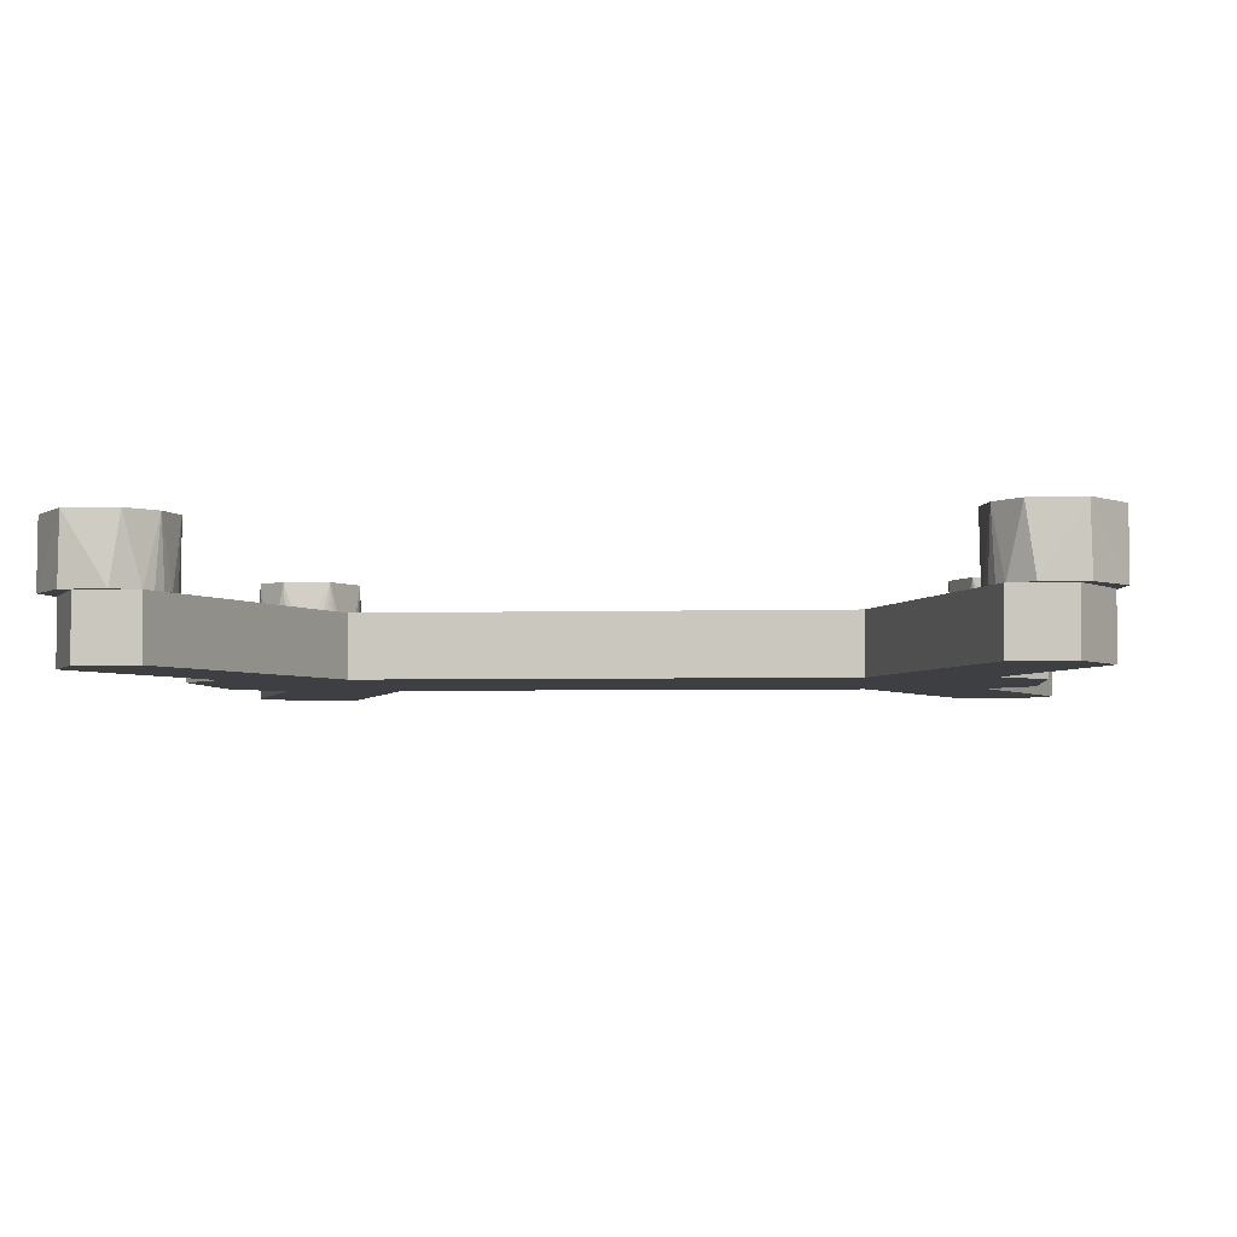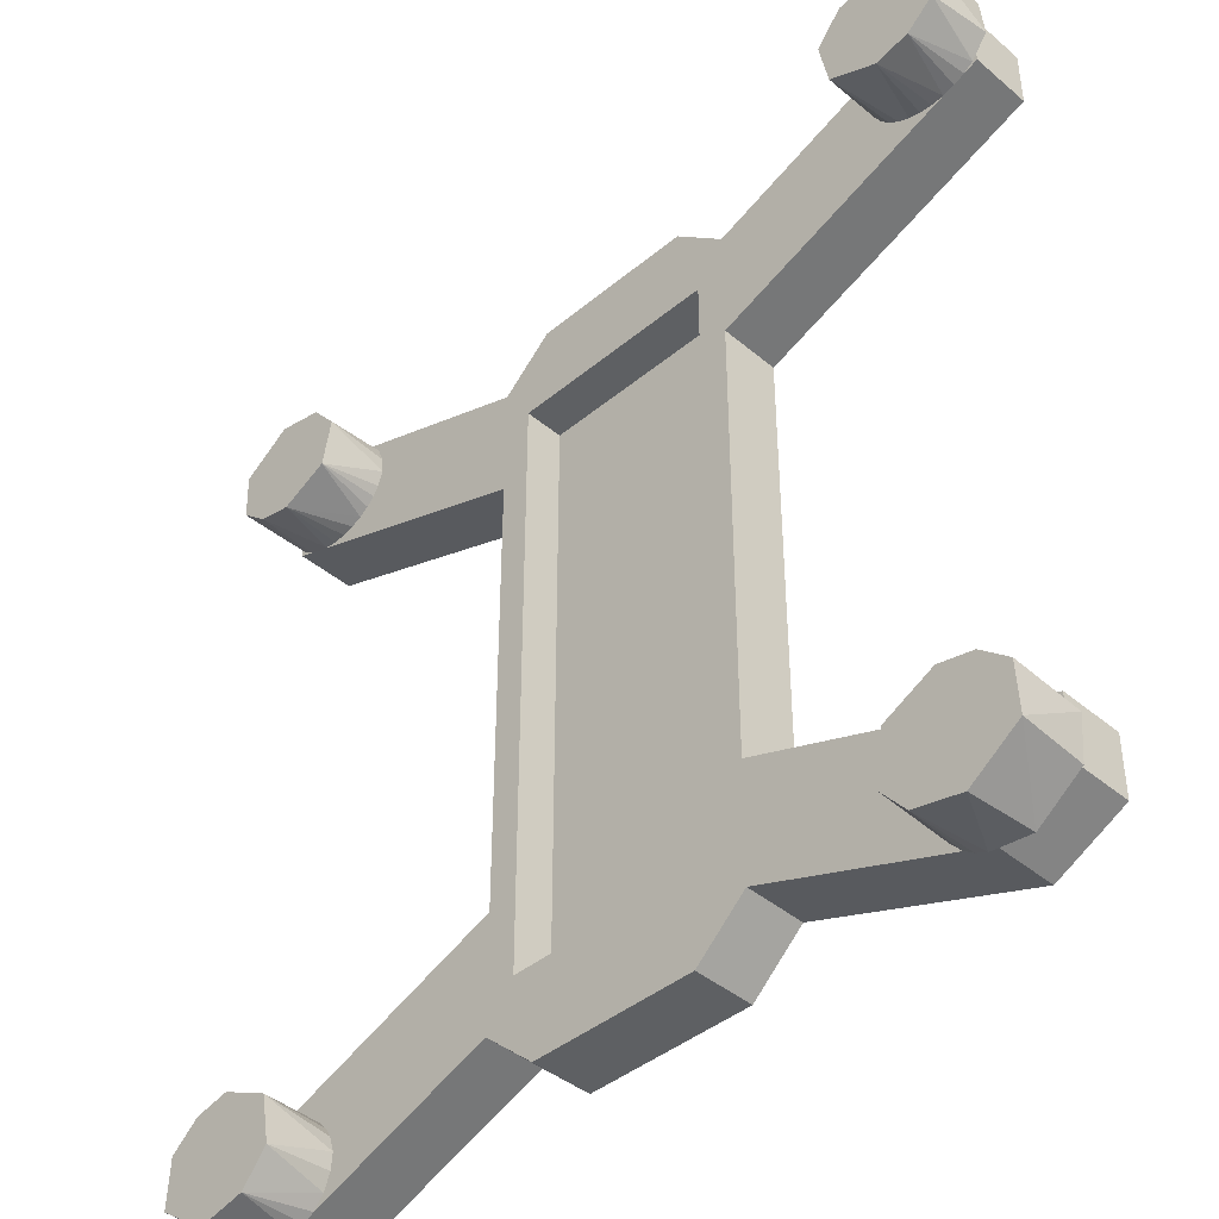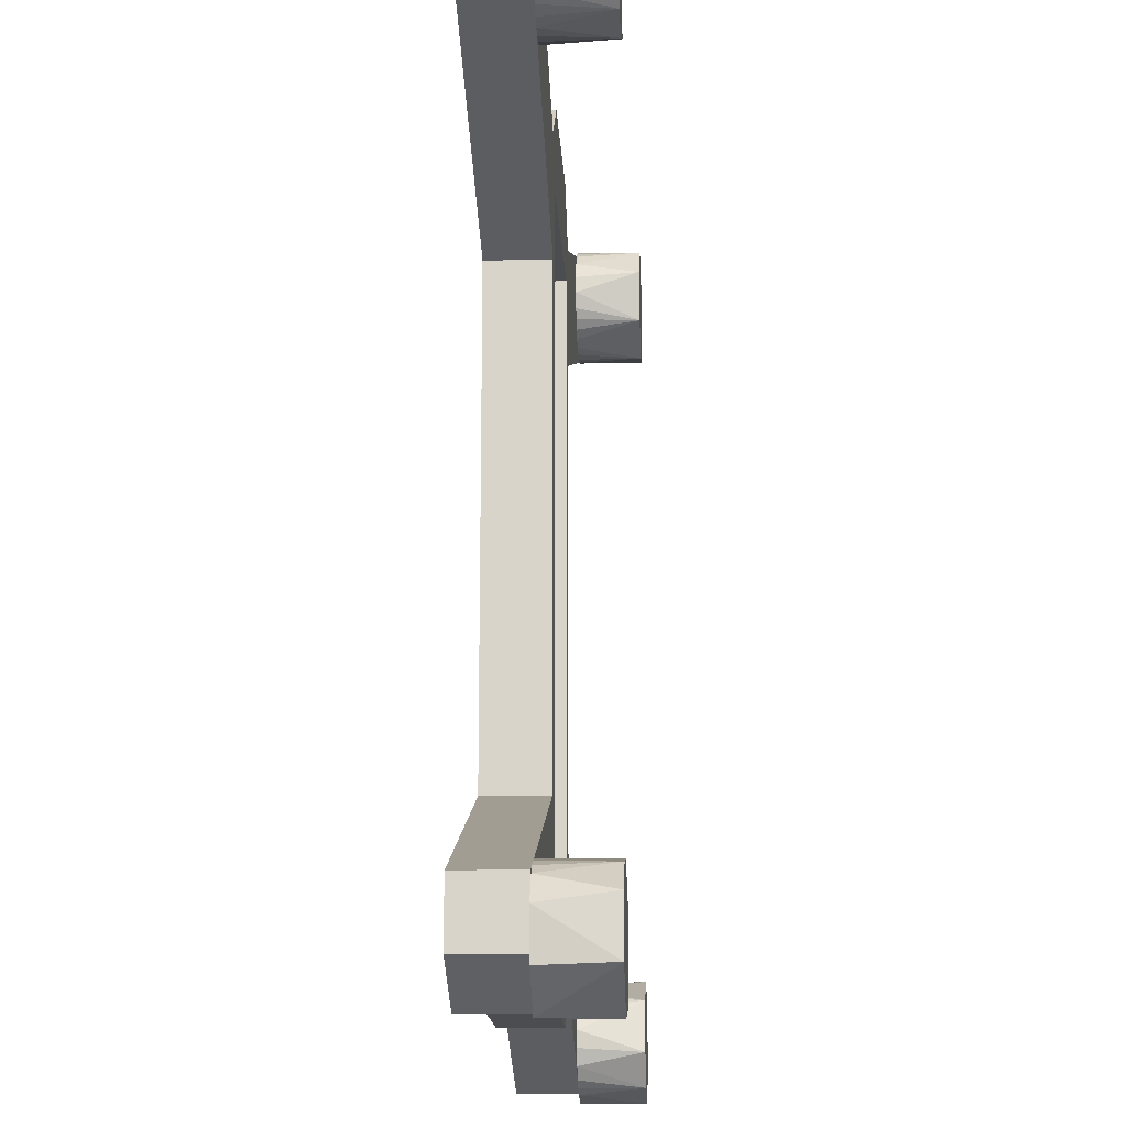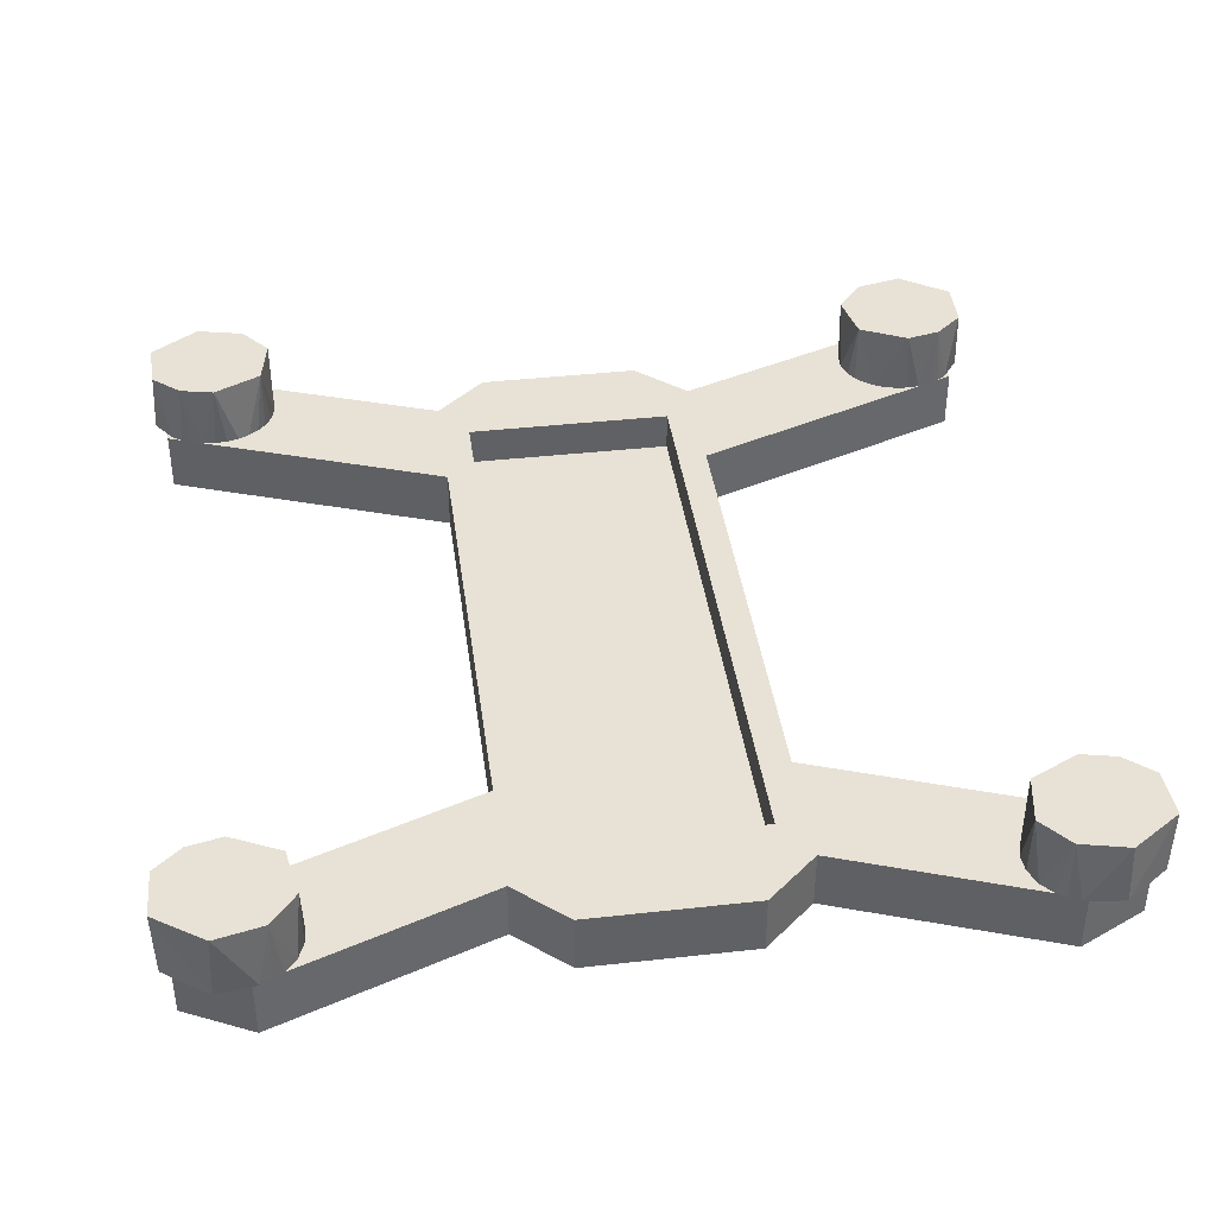
<metadata>
{"format":"obj","ext":"obj","renderer":"f3d","projection":"perspective","resolution":1024,"background":"white","views":[{"elev":-3.8,"azim":-84.4,"up":"+Y"},{"elev":-42.1,"azim":-135.2,"up":"+Z"},{"elev":-15.6,"azim":92.8,"up":"+Z"},{"elev":40.2,"azim":-7.8,"up":"+Y"}]}
</metadata>
<code>
v 0.02407 0.004733 0.07007
v 0.07008 0.01376 0.08541
v 0.07029 0.0286 0.09026
v 0.0712 0.01376 0.08184
v 0.07254 0.01376 0.0796
v 0.07433 0.01376 0.07765
v 0.07652 0.01376 0.07604
v 0.0724 0.0286 0.07899
v 0.07902 0.01376 0.07484
v 0.08174 0.01376 0.07411
v 0.08456 0.01376 0.07386
v 0.08738 0.01376 0.07411
v 0.08353 0.0286 0.0736
v 0.09259 0.01376 0.07604
v 0.0914 0.0286 0.07533
v 0.09478 0.01376 0.07765
v 0.09866 0.01376 0.08296
v 0.09779 0.0286 0.08089
v 0.09823 0.0286 0.09228
v 0.09779 0.01376 0.09268
v 0.08792 0.01376 0.09984
v 0.08704 0.0286 0.1
v 0.07902 0.01376 0.09872
v 0.07652 0.01376 0.09753
v 0.07433 0.01376 0.09592
v 0.07617 0.0286 0.09748
v 0.07187 0.01376 0.0931
v 0.07038 0.01376 0.0893
v 0.0307 0.01376 0.07972
v 0.0307 0 0.07972
v 0.0189 0.01376 0.09031
v 0.0959 0 0.07727
v 0.0959 0.01376 0.07727
v 0.0189 0 0.09031
v 0.08053 0.01376 0.09831
v 0.09586 0 0.09064
v 0.09586 0.01376 0.09064
v 0.08057 0.01376 0.08494
v 0.08053 0 0.09831
v 0.03078 0 0.05297
v 0.03078 0.01376 0.05297
v 0.08761 0.01376 0.07417
v 0.09589 0.01376 0.07886
v 0.08053 0.01376 0.09692
v 0.08064 0.01376 0.07157
v 0.09438 0.01376 0.09009
v 0.08064 0.01376 0.09826
v 0.07969 0.01376 0.08374
v 0.09251 0.01376 0.076
v 0.0806 0.01376 0.07442
v 0.08014 0.01376 0.09817
v 0.09009 0.01376 0.07484
v 0.09489 0.01376 0.07777
v 0.09589 0.01376 0.07899
v 0.07747 0.01376 0.08506
v 0.07139 0.01376 0.08151
v 0.02407 0.01376 0.0611
v 0.02407 0.01376 0.07007
v 0.01668 0.01376 0.07007
v 0.02407 0.004733 -0.07007
v 0.07008 0.01376 -0.08541
v 0.07029 0.0286 -0.09026
v 0.0712 0.01376 -0.08184
v 0.07254 0.01376 -0.0796
v 0.07433 0.01376 -0.07765
v 0.07652 0.01376 -0.07604
v 0.0724 0.0286 -0.07899
v 0.07902 0.01376 -0.07484
v 0.08174 0.01376 -0.07411
v 0.08456 0.01376 -0.07386
v 0.08738 0.01376 -0.07411
v 0.08353 0.0286 -0.0736
v 0.09259 0.01376 -0.07604
v 0.0914 0.0286 -0.07533
v 0.09478 0.01376 -0.07765
v 0.09866 0.01376 -0.08296
v 0.09779 0.0286 -0.08089
v 0.09823 0.0286 -0.09228
v 0.09779 0.01376 -0.09268
v 0.08792 0.01376 -0.09984
v 0.08704 0.0286 -0.1
v 0.07902 0.01376 -0.09872
v 0.07652 0.01376 -0.09753
v 0.07433 0.01376 -0.09592
v 0.07617 0.0286 -0.09748
v 0.07187 0.01376 -0.0931
v 0.07038 0.01376 -0.0893
v 0.0307 0.01376 -0.07972
v 0.0307 0 -0.07972
v 0.0189 0.01376 -0.09031
v 0.0959 0 -0.07727
v 0.0959 0.01376 -0.07727
v 0.0189 0 -0.09031
v 0.08053 0.01376 -0.09831
v 0.09586 0 -0.09064
v 0.09586 0.01376 -0.09064
v 0.08057 0.01376 -0.08494
v 0.08053 0 -0.09831
v 0.03078 0 -0
v 0.03078 0.01376 -0
v 0.03078 0 -0.05297
v 0.03078 0.01376 -0.05297
v 0.08761 0.01376 -0.07417
v 0.09589 0.01376 -0.07886
v 0.08053 0.01376 -0.09692
v 0.07139 0.01376 -0.08151
v 0.08064 0.01376 -0.07157
v 0.09438 0.01376 -0.09009
v 0.08064 0.01376 -0.09826
v 0.07969 0.01376 -0.08374
v 0.09251 0.01376 -0.076
v 0.0806 0.01376 -0.07442
v 0.08014 0.01376 -0.09817
v 0.09009 0.01376 -0.07484
v 0.09489 0.01376 -0.07777
v 0.09589 0.01376 -0.07899
v 0.07747 0.01376 -0.08506
v 0.02407 0.004733 -0
v 0.02407 0.01376 -0.0611
v 0.02407 0.01376 -0.07007
v 0.01668 0.01376 -0.07007
v 0.02407 0.01376 -0
v -0.02407 0.004733 0.07007
v -0.07008 0.01376 0.08541
v -0.07029 0.0286 0.09026
v -0.0712 0.01376 0.08184
v -0.07254 0.01376 0.0796
v -0.07433 0.01376 0.07765
v -0.07652 0.01376 0.07604
v -0.0724 0.0286 0.07899
v -0.07902 0.01376 0.07484
v -0.08174 0.01376 0.07411
v -0.08456 0.01376 0.07386
v -0.08738 0.01376 0.07411
v -0.08353 0.0286 0.0736
v -0.09259 0.01376 0.07604
v -0.0914 0.0286 0.07533
v -0.09478 0.01376 0.07765
v -0.09866 0.01376 0.08296
v -0.09779 0.0286 0.08089
v -0.09823 0.0286 0.09228
v -0.09779 0.01376 0.09268
v -0.08792 0.01376 0.09984
v -0.08704 0.0286 0.1
v -0.07902 0.01376 0.09872
v -0.07652 0.01376 0.09753
v -0.07433 0.01376 0.09592
v -0.07617 0.0286 0.09748
v -0.07187 0.01376 0.0931
v -0.07038 0.01376 0.0893
v -0.0307 0.01376 0.07972
v -0.0307 0 0.07972
v 0 0.01376 0.09031
v 0 0 0.09031
v -0.0189 0.01376 0.09031
v -0.0959 0 0.07727
v -0.0959 0.01376 0.07727
v -0.0189 0 0.09031
v -0.08053 0.01376 0.09831
v -0.09586 0 0.09064
v -0.09586 0.01376 0.09064
v -0.08057 0.01376 0.08494
v -0.08053 0 0.09831
v -0.03078 0 0.05297
v -0.03078 0.01376 0.05297
v -0.08761 0.01376 0.07417
v -0.09589 0.01376 0.07886
v -0.08053 0.01376 0.09692
v -0.08064 0.01376 0.07157
v -0.09438 0.01376 0.09009
v -0.08064 0.01376 0.09826
v -0.07969 0.01376 0.08374
v -0.09251 0.01376 0.076
v -0.0806 0.01376 0.07442
v -0.08014 0.01376 0.09817
v -0.09009 0.01376 0.07484
v -0.09489 0.01376 0.07777
v -0.09589 0.01376 0.07899
v -0.07747 0.01376 0.08506
v -0.07139 0.01376 0.08151
v 0 0.004733 0.07007
v -0.02407 0.01376 0.0611
v -0.02407 0.01376 0.07007
v 0 0.01376 0.07007
v -0.01668 0.01376 0.07007
v -0.02407 0.004733 -0.07007
v -0.07008 0.01376 -0.08541
v -0.07029 0.0286 -0.09026
v -0.0712 0.01376 -0.08184
v -0.07254 0.01376 -0.0796
v -0.07433 0.01376 -0.07765
v -0.07652 0.01376 -0.07604
v -0.0724 0.0286 -0.07899
v -0.07902 0.01376 -0.07484
v -0.08174 0.01376 -0.07411
v -0.08456 0.01376 -0.07386
v -0.08738 0.01376 -0.07411
v -0.08353 0.0286 -0.0736
v -0.09259 0.01376 -0.07604
v -0.0914 0.0286 -0.07533
v -0.09478 0.01376 -0.07765
v -0.09866 0.01376 -0.08296
v -0.09779 0.0286 -0.08089
v -0.09823 0.0286 -0.09228
v -0.09779 0.01376 -0.09268
v -0.08792 0.01376 -0.09984
v -0.08704 0.0286 -0.1
v -0.07902 0.01376 -0.09872
v -0.07652 0.01376 -0.09753
v -0.07433 0.01376 -0.09592
v -0.07617 0.0286 -0.09748
v -0.07187 0.01376 -0.0931
v -0.07038 0.01376 -0.0893
v -0.0307 0.01376 -0.07972
v -0.0307 0 -0.07972
v 0 0.01376 -0.09031
v 0 0 -0
v 0 0 -0.09031
v -0.0189 0.01376 -0.09031
v -0.0959 0 -0.07727
v -0.0959 0.01376 -0.07727
v -0.0189 0 -0.09031
v -0.08053 0.01376 -0.09831
v -0.09586 0 -0.09064
v -0.09586 0.01376 -0.09064
v -0.08057 0.01376 -0.08494
v -0.08053 0 -0.09831
v -0.03078 0 -0
v -0.03078 0.01376 -0
v -0.03078 0 -0.05297
v -0.03078 0.01376 -0.05297
v -0.08761 0.01376 -0.07417
v -0.09589 0.01376 -0.07886
v -0.08053 0.01376 -0.09692
v -0.07139 0.01376 -0.08151
v -0.08064 0.01376 -0.07157
v -0.09438 0.01376 -0.09009
v -0.08064 0.01376 -0.09826
v -0.07969 0.01376 -0.08374
v -0.09251 0.01376 -0.076
v -0.0806 0.01376 -0.07442
v -0.08014 0.01376 -0.09817
v -0.09009 0.01376 -0.07484
v -0.09489 0.01376 -0.07777
v -0.09589 0.01376 -0.07899
v -0.07747 0.01376 -0.08506
v -0.02407 0.004733 -0
v 0 0.004733 -0
v 0 0.004733 -0.07007
v -0.02407 0.01376 -0.0611
v -0.02407 0.01376 -0.07007
v 0 0.01376 -0.07007
v -0.01668 0.01376 -0.07007
v -0.02407 0.01376 -0
f 181 184 59
f 8 4 2
f 7 13 9
f 8 6 5
f 8 7 6
f 15 12 13
f 13 11 10
f 13 12 11
f 15 14 52
f 18 17 53
f 19 20 17
f 26 24 23
f 26 25 24
f 3 28 27
f 3 2 28
f 11 12 38
f 39 32 36
f 40 45 32
f 6 7 45
f 58 59 29
f 153 31 29
f 27 28 38
f 2 38 28
f 3 8 2
f 56 8 5
f 50 13 10
f 16 15 18
f 21 19 22
f 53 16 18
f 18 19 17
f 23 22 26
f 27 26 3
f 26 19 15
f 34 153 154
f 99 41 40
f 36 37 47
f 49 32 42
f 32 33 43
f 154 30 34
f 39 35 51
f 56 51 44
f 55 38 48
f 32 30 40
f 11 12 45
f 44 47 46
f 122 41 100
f 154 40 30
f 40 217 99
f 34 29 31
f 38 54 49
f 38 14 53
f 48 5 55
f 59 184 153
f 1 248 181
f 1 58 57
f 121 252 249
f 67 61 63
f 72 66 68
f 67 64 65
f 67 65 66
f 71 74 72
f 72 69 70
f 72 70 71
f 74 114 73
f 77 115 76
f 78 76 79
f 85 82 83
f 85 83 84
f 62 86 87
f 62 87 61
f 69 112 97
f 98 95 91
f 107 101 91
f 107 66 65
f 120 102 88
f 216 88 90
f 86 97 87
f 61 87 97
f 62 61 67
f 106 67 63
f 112 72 68
f 75 74 73
f 80 78 79
f 115 77 75
f 77 76 78
f 82 81 80
f 86 85 84
f 78 85 74
f 216 93 218
f 102 99 101
f 109 96 95
f 103 91 111
f 104 92 91
f 218 93 89
f 113 94 98
f 105 94 113
f 117 110 97
f 91 89 98
f 70 107 71
f 109 105 108
f 102 122 100
f 218 89 101
f 101 217 218
f 93 88 89
f 111 104 116
f 79 76 97
f 66 68 110
f 121 216 252
f 248 60 249
f 119 120 60
f 185 184 181
f 130 124 126
f 135 129 131
f 130 127 128
f 130 128 129
f 134 137 135
f 135 132 133
f 135 133 134
f 137 176 136
f 140 177 139
f 141 139 142
f 148 145 146
f 148 146 147
f 125 149 150
f 125 150 124
f 132 174 162
f 163 160 156
f 169 164 156
f 169 129 128
f 183 165 151
f 153 151 155
f 149 162 150
f 124 150 162
f 125 124 130
f 180 130 126
f 174 135 131
f 138 137 136
f 143 141 142
f 177 140 138
f 140 139 141
f 145 144 143
f 149 148 147
f 141 148 137
f 153 158 154
f 165 228 164
f 171 161 160
f 166 156 173
f 167 157 156
f 154 158 152
f 175 159 163
f 168 159 175
f 179 172 162
f 156 152 163
f 133 169 134
f 170 171 168
f 165 254 229
f 154 152 164
f 164 217 154
f 158 151 152
f 173 167 178
f 142 139 162
f 129 131 172
f 185 153 184
f 248 123 181
f 182 183 123
f 249 252 253
f 193 189 187
f 192 198 194
f 193 191 190
f 193 192 191
f 200 197 198
f 198 196 195
f 198 197 196
f 200 199 243
f 203 202 244
f 204 205 202
f 211 209 208
f 211 210 209
f 188 213 212
f 188 187 213
f 196 197 226
f 227 220 224
f 230 236 220
f 191 192 236
f 251 253 214
f 216 219 214
f 212 213 226
f 187 226 213
f 188 193 187
f 235 193 190
f 241 198 195
f 201 200 203
f 206 204 207
f 244 201 203
f 203 204 202
f 208 207 211
f 212 211 188
f 211 204 200
f 222 216 218
f 228 231 230
f 224 225 238
f 240 220 232
f 220 221 233
f 218 215 222
f 227 223 242
f 235 242 234
f 246 226 239
f 220 215 230
f 196 197 236
f 234 238 237
f 254 231 229
f 218 230 215
f 230 217 228
f 222 214 219
f 226 245 240
f 226 199 244
f 239 190 246
f 253 252 216
f 186 248 249
f 186 251 250
f 58 1 59
f 1 181 59
f 7 8 13
f 15 52 12
f 6 7 38
f 7 9 38
f 50 10 38
f 10 11 38
f 9 50 38
f 56 5 38
f 5 6 38
f 2 4 38
f 4 56 38
f 14 38 52
f 12 52 38
f 40 41 45
f 7 9 45
f 45 41 6
f 41 29 5
f 6 41 5
f 29 56 5
f 59 153 29
f 29 41 58
f 41 57 58
f 56 4 8
f 50 9 13
f 16 14 15
f 21 20 19
f 23 21 22
f 27 25 26
f 26 22 19
f 19 18 15
f 15 13 8
f 8 3 15
f 3 26 15
f 34 31 153
f 99 100 41
f 35 39 47
f 39 36 47
f 33 32 49
f 32 45 42
f 37 36 54
f 36 32 54
f 54 32 43
f 29 30 51
f 30 39 51
f 55 56 44
f 56 29 51
f 44 51 35
f 32 39 30
f 12 42 45
f 45 10 11
f 38 55 44
f 44 35 47
f 47 37 46
f 46 38 44
f 122 57 41
f 40 154 217
f 34 30 29
f 45 48 10
f 48 38 42
f 10 48 11
f 46 37 54
f 11 48 12
f 12 48 42
f 49 42 38
f 43 33 49
f 46 54 38
f 54 43 49
f 16 53 14
f 53 17 38
f 17 20 38
f 20 21 38
f 21 23 38
f 23 24 38
f 24 25 38
f 25 27 38
f 48 45 9
f 9 7 48
f 7 6 48
f 6 5 48
f 5 56 55
f 1 118 248
f 122 118 57
f 118 1 57
f 249 60 121
f 60 120 121
f 72 67 66
f 71 114 74
f 68 66 97
f 66 65 97
f 65 64 97
f 64 106 97
f 106 63 97
f 63 61 97
f 97 73 114
f 71 97 114
f 71 70 97
f 70 69 97
f 112 68 97
f 107 102 101
f 64 106 88
f 88 102 64
f 102 107 65
f 107 68 66
f 65 64 102
f 88 216 121
f 120 119 102
f 88 121 120
f 106 64 67
f 112 69 72
f 75 77 74
f 80 81 78
f 82 85 81
f 86 62 85
f 78 81 85
f 85 62 74
f 62 67 74
f 67 72 74
f 74 77 78
f 216 90 93
f 102 100 99
f 95 98 109
f 98 94 109
f 107 91 103
f 91 92 111
f 91 95 116
f 95 96 116
f 91 116 104
f 98 89 113
f 89 88 113
f 88 106 113
f 106 117 105
f 113 106 105
f 91 101 89
f 70 69 107
f 107 103 71
f 105 117 97
f 97 108 105
f 108 96 109
f 109 94 105
f 102 119 122
f 101 99 217
f 93 90 88
f 97 110 103
f 110 107 69
f 69 70 110
f 70 71 110
f 103 110 71
f 116 96 108
f 108 97 116
f 116 97 111
f 111 92 104
f 103 111 97
f 76 115 97
f 115 75 73
f 97 115 73
f 97 86 84
f 84 83 97
f 83 82 97
f 82 80 97
f 80 79 97
f 68 107 110
f 110 117 64
f 117 106 64
f 64 65 110
f 65 66 110
f 248 118 60
f 60 118 119
f 118 122 119
f 181 123 185
f 123 183 185
f 135 130 129
f 134 176 137
f 131 129 162
f 129 128 162
f 128 127 162
f 127 180 162
f 180 126 162
f 126 124 162
f 162 136 176
f 134 162 176
f 134 133 162
f 133 132 162
f 174 131 162
f 169 165 164
f 127 180 151
f 151 165 127
f 165 169 128
f 169 131 129
f 128 127 165
f 151 153 185
f 183 182 165
f 151 185 183
f 180 127 130
f 174 132 135
f 138 140 137
f 143 144 141
f 145 148 144
f 149 125 148
f 141 144 148
f 148 125 137
f 125 130 137
f 130 135 137
f 137 140 141
f 153 155 158
f 165 229 228
f 160 163 171
f 163 159 171
f 169 156 166
f 156 157 173
f 156 160 178
f 160 161 178
f 156 178 167
f 163 152 175
f 152 151 175
f 151 180 175
f 180 179 168
f 175 180 168
f 156 164 152
f 133 132 169
f 169 166 134
f 168 179 162
f 170 161 171
f 168 162 170
f 171 159 168
f 165 182 254
f 164 228 217
f 158 155 151
f 162 172 166
f 172 169 132
f 132 133 172
f 133 134 172
f 166 172 134
f 178 161 170
f 170 162 178
f 178 162 173
f 173 157 167
f 166 173 162
f 139 177 162
f 177 138 136
f 162 177 136
f 162 149 147
f 147 146 162
f 146 145 162
f 145 143 162
f 143 142 162
f 131 169 172
f 172 179 127
f 179 180 127
f 127 128 172
f 128 129 172
f 248 247 123
f 123 247 182
f 247 254 182
f 251 186 253
f 186 249 253
f 192 193 198
f 200 243 197
f 191 192 226
f 192 194 226
f 241 195 226
f 195 196 226
f 194 241 226
f 235 190 226
f 190 191 226
f 187 189 226
f 189 235 226
f 199 226 243
f 197 243 226
f 230 231 236
f 192 194 236
f 236 231 191
f 231 214 190
f 191 231 190
f 214 235 190
f 253 216 214
f 214 231 251
f 231 250 251
f 235 189 193
f 241 194 198
f 201 199 200
f 206 205 204
f 208 206 207
f 212 210 211
f 211 207 204
f 204 203 200
f 200 198 193
f 193 188 200
f 188 211 200
f 222 219 216
f 228 229 231
f 223 227 238
f 227 224 238
f 221 220 240
f 220 236 232
f 225 224 245
f 224 220 245
f 245 220 233
f 214 215 242
f 215 227 242
f 246 235 234
f 235 214 242
f 234 242 223
f 220 227 215
f 197 232 236
f 236 195 196
f 226 246 234
f 234 223 238
f 238 225 237
f 237 226 234
f 254 250 231
f 230 218 217
f 222 215 214
f 236 239 195
f 239 226 232
f 195 239 196
f 237 225 245
f 196 239 197
f 197 239 232
f 240 232 226
f 233 221 240
f 237 245 226
f 245 233 240
f 201 244 199
f 244 202 226
f 202 205 226
f 205 206 226
f 206 208 226
f 208 209 226
f 209 210 226
f 210 212 226
f 239 236 194
f 194 192 239
f 192 191 239
f 191 190 239
f 190 235 246
f 186 247 248
f 254 247 250
f 247 186 250

</code>
